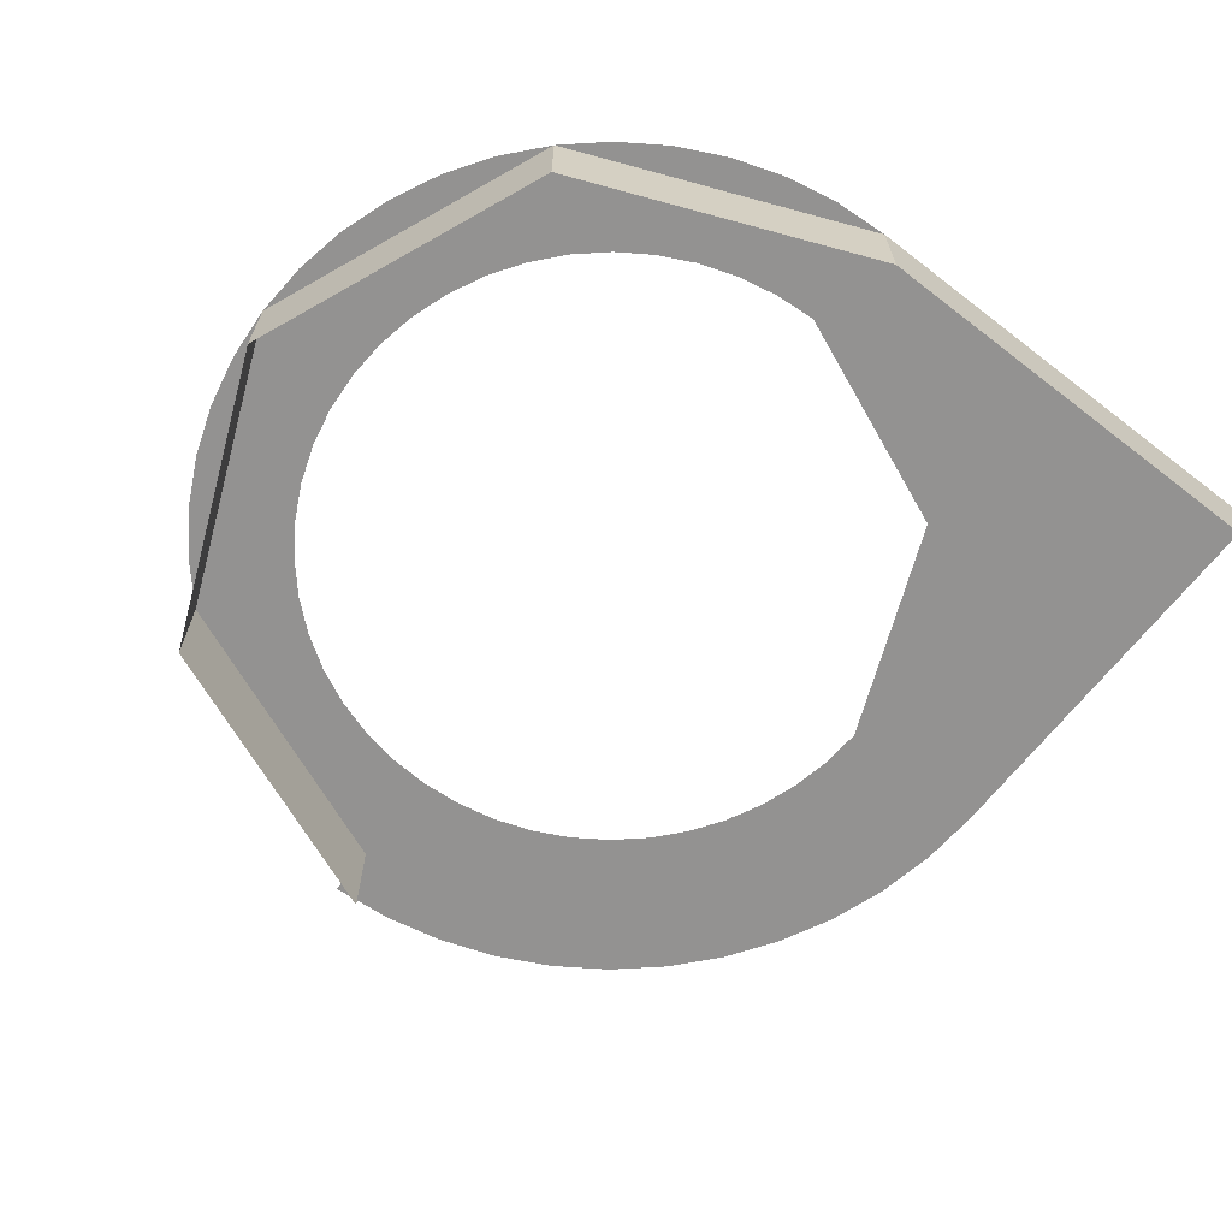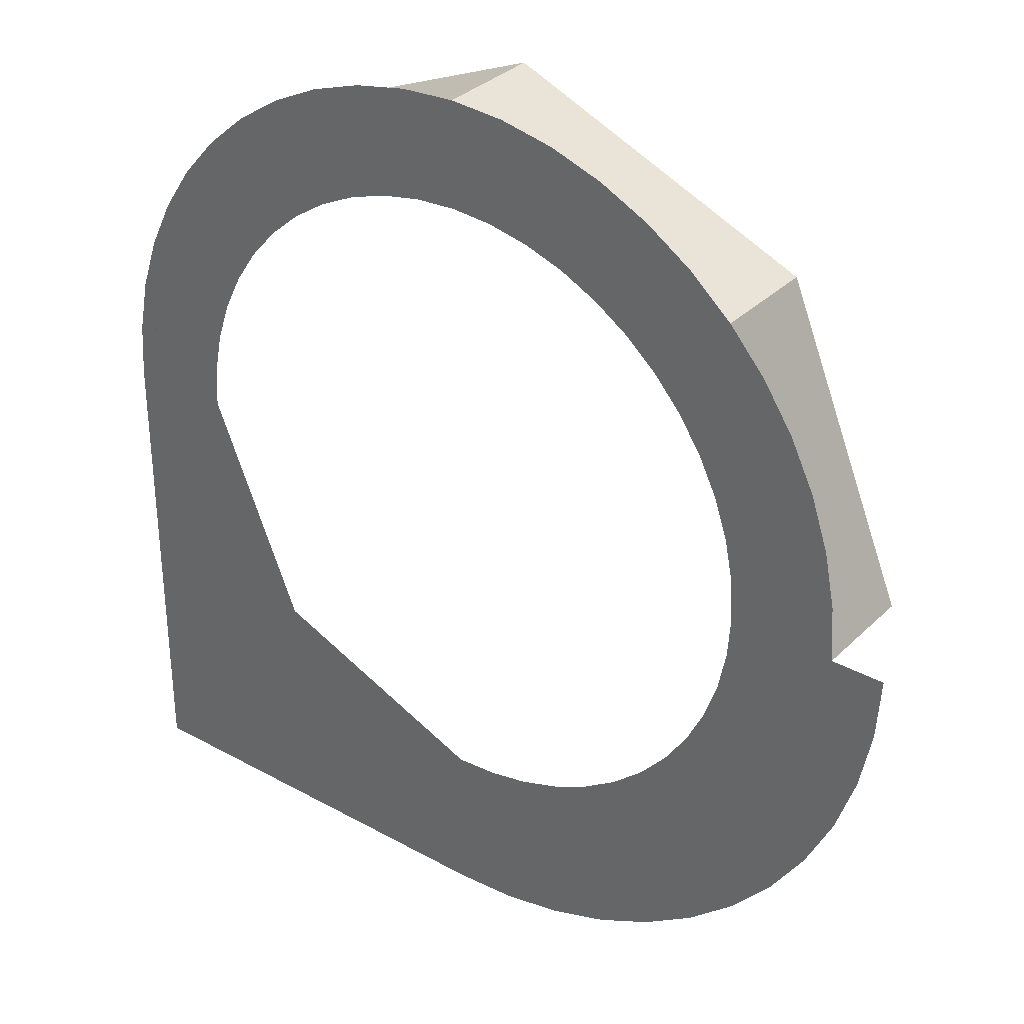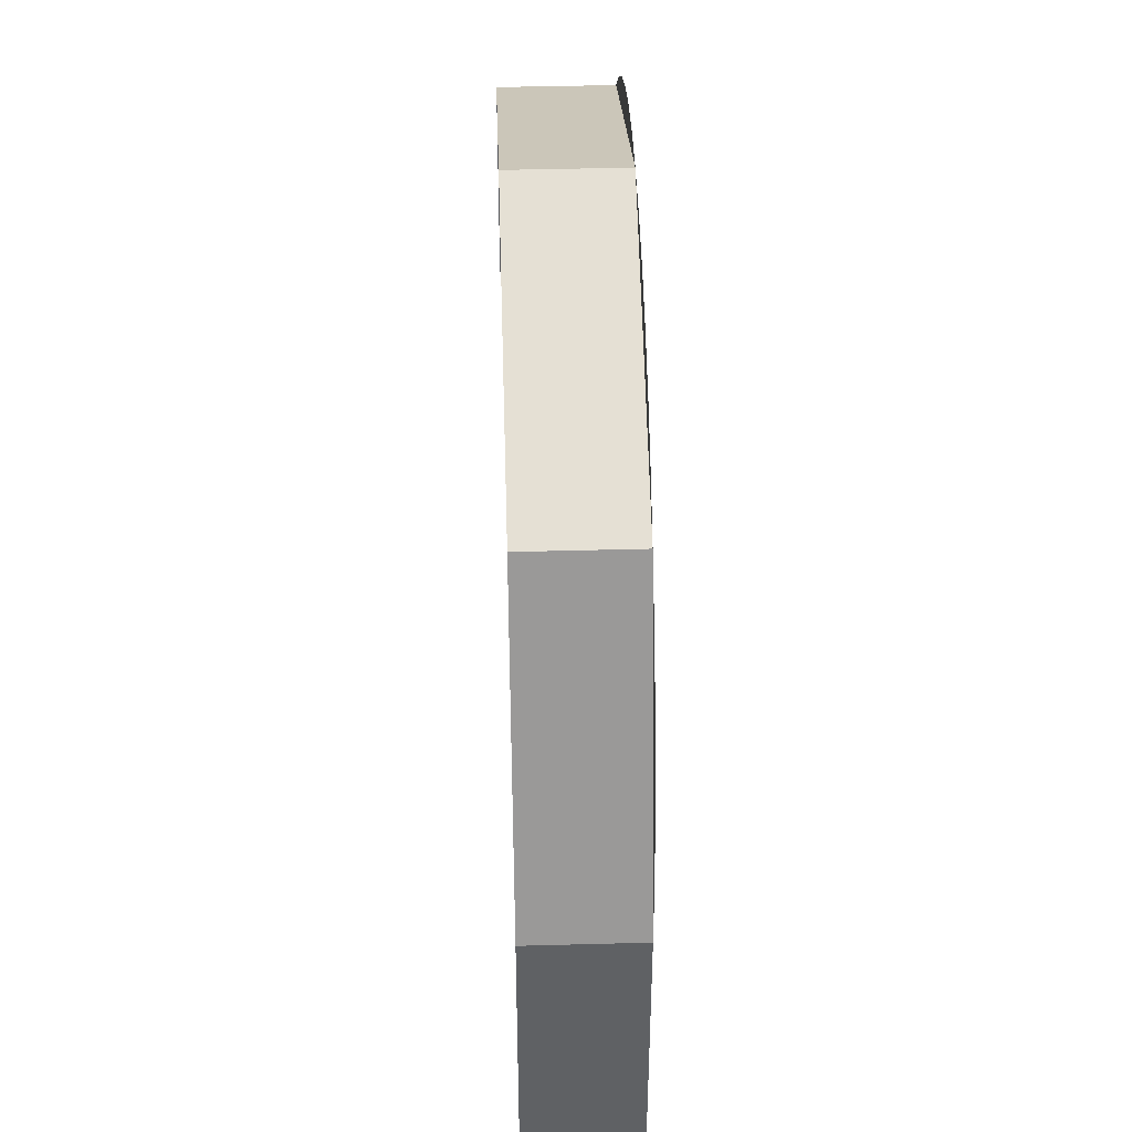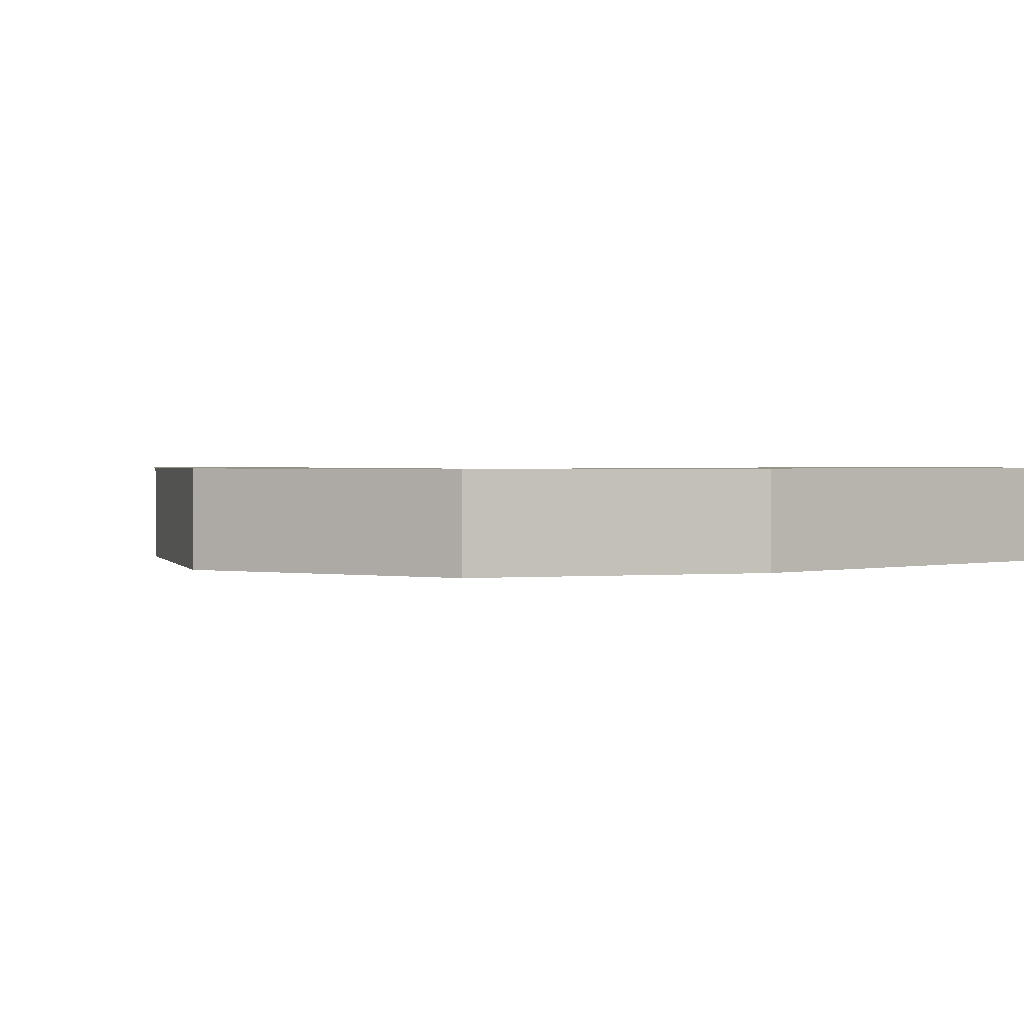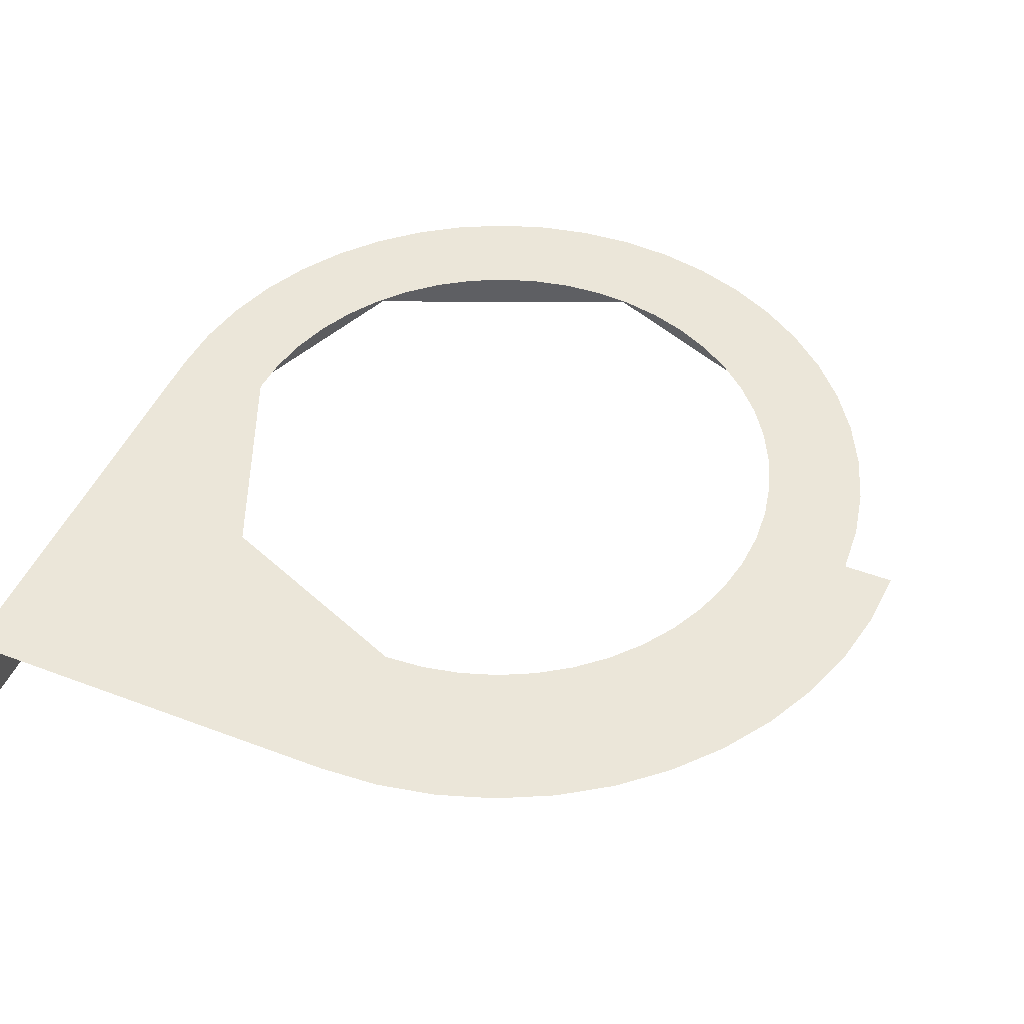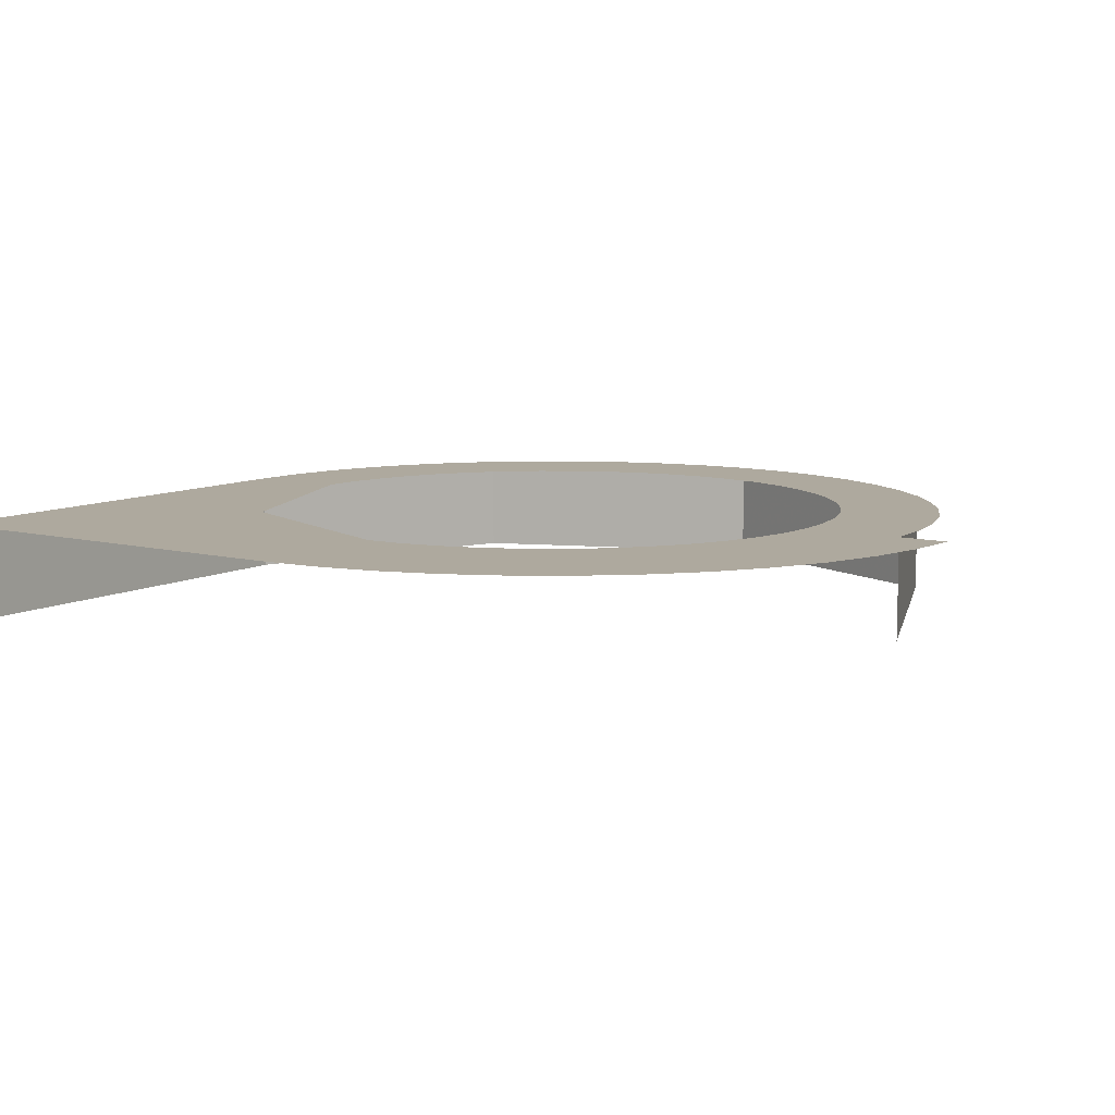
<metadata>
{"format":"obj","ext":"obj","renderer":"f3d","projection":"perspective","resolution":1024,"background":"white","views":[{"elev":-66.4,"azim":52.2,"up":"+Y"},{"elev":33.1,"azim":-142.7,"up":"+Z"},{"elev":43.6,"azim":88.2,"up":"+Z"},{"elev":1.4,"azim":51.0,"up":"+Y"},{"elev":48.3,"azim":-157.2,"up":"+Y"},{"elev":9.0,"azim":-145.3,"up":"+Y"}]}
</metadata>
<code>
v 0.4 0.1 0
v 0.3966 0.1 0.0522
v 0.2974 0.1 0.03915
v 0.3 0.1 0
v 0.3966 0.1 0.0522
v 0.3864 0.1 0.1035
v 0.2898 0.1 0.07764
v 0.2974 0.1 0.03915
v 0.3864 0.1 0.1035
v 0.3696 0.1 0.1531
v 0.2772 0.1 0.1148
v 0.2898 0.1 0.07764
v 0.3696 0.1 0.1531
v 0.3464 0.1 0.2
v 0.2598 0.1 0.15
v 0.2772 0.1 0.1148
v 0.3464 0.1 0.2
v 0.3174 0.1 0.2435
v 0.238 0.1 0.1826
v 0.2598 0.1 0.15
v 0.3174 0.1 0.2435
v 0.2828 0.1 0.2828
v 0.2121 0.1 0.2121
v 0.238 0.1 0.1826
v 0.2828 0.1 0.2828
v 0.2435 0.1 0.3174
v 0.1826 0.1 0.238
v 0.2121 0.1 0.2121
v 0.2435 0.1 0.3174
v 0.2 0.1 0.3464
v 0.15 0.1 0.2598
v 0.1826 0.1 0.238
v 0.2 0.1 0.3464
v 0.1531 0.1 0.3696
v 0.1148 0.1 0.2772
v 0.15 0.1 0.2598
v 0.1531 0.1 0.3696
v 0.1035 0.1 0.3864
v 0.07764 0.1 0.2898
v 0.1148 0.1 0.2772
v 0.1035 0.1 0.3864
v 0.0522 0.1 0.3966
v 0.03915 0.1 0.2974
v 0.07764 0.1 0.2898
v 0.0522 0.1 0.3966
v 0 0.1 0.4
v 0 0.1 0.3
v 0.03915 0.1 0.2974
v 0 0.1 0.4
v -0.0522 0.1 0.3966
v -0.03915 0.1 0.2974
v 0 0.1 0.3
v -0.0522 0.1 0.3966
v -0.1035 0.1 0.3864
v -0.07764 0.1 0.2898
v -0.03915 0.1 0.2974
v -0.1035 0.1 0.3864
v -0.1531 0.1 0.3696
v -0.1148 0.1 0.2772
v -0.07764 0.1 0.2898
v -0.1531 0.1 0.3696
v -0.2 0.1 0.3464
v -0.15 0.1 0.2598
v -0.1148 0.1 0.2772
v -0.2 0.1 0.3464
v -0.2435 0.1 0.3174
v -0.1826 0.1 0.238
v -0.15 0.1 0.2598
v -0.2435 0.1 0.3174
v -0.2828 0.1 0.2828
v -0.2121 0.1 0.2121
v -0.1826 0.1 0.238
v -0.2828 0.1 0.2828
v -0.3174 0.1 0.2435
v -0.238 0.1 0.1826
v -0.2121 0.1 0.2121
v -0.3174 0.1 0.2435
v -0.3464 0.1 0.2
v -0.2598 0.1 0.15
v -0.238 0.1 0.1826
v -0.3464 0.1 0.2
v -0.3696 0.1 0.1531
v -0.2772 0.1 0.1148
v -0.2598 0.1 0.15
v -0.3696 0.1 0.1531
v -0.3864 0.1 0.1035
v -0.2898 0.1 0.07764
v -0.2772 0.1 0.1148
v -0.3864 0.1 0.1035
v -0.3966 0.1 0.0522
v -0.2974 0.1 0.03915
v -0.2898 0.1 0.07764
v -0.3966 0.1 0.0522
v -0.4 0.1 0
v -0.3 0.1 0
v -0.2974 0.1 0.03915
v -0.45 0.1 0
v -0.4461 0.1 -0.05872
v -0.2974 0.1 -0.03915
v -0.3 0.1 0
v -0.4461 0.1 -0.05872
v -0.4347 0.1 -0.1165
v -0.2898 0.1 -0.07764
v -0.2974 0.1 -0.03915
v -0.4347 0.1 -0.1165
v -0.4158 0.1 -0.1722
v -0.2772 0.1 -0.1148
v -0.2898 0.1 -0.07764
v -0.4158 0.1 -0.1722
v -0.3897 0.1 -0.225
v -0.2598 0.1 -0.15
v -0.2772 0.1 -0.1148
v -0.3897 0.1 -0.225
v -0.357 0.1 -0.274
v -0.238 0.1 -0.1826
v -0.2598 0.1 -0.15
v -0.357 0.1 -0.274
v -0.3182 0.1 -0.3182
v -0.2121 0.1 -0.2121
v -0.238 0.1 -0.1826
v -0.3182 0.1 -0.3182
v -0.274 0.1 -0.357
v -0.1826 0.1 -0.238
v -0.2121 0.1 -0.2121
v -0.274 0.1 -0.357
v -0.225 0.1 -0.3897
v -0.15 0.1 -0.2598
v -0.1826 0.1 -0.238
v -0.225 0.1 -0.3897
v -0.1722 0.1 -0.4158
v -0.1148 0.1 -0.2772
v -0.15 0.1 -0.2598
v -0.1722 0.1 -0.4158
v -0.1165 0.1 -0.4347
v -0.07764 0.1 -0.2898
v -0.1148 0.1 -0.2772
v -0.1165 0.1 -0.4347
v -0.05872 0.1 -0.4461
v -0.03915 0.1 -0.2974
v -0.07764 0.1 -0.2898
v -0.05872 0.1 -0.4461
v 0 0.1 -0.45
v 0 0.1 -0.3
v -0.03915 0.1 -0.2974
v 0.2828 0 0.2828
v 0.4 0 0
v 0.4 0.1 0
v 0.2828 0.1 0.2828
v 0 0 0.4
v 0.2828 0 0.2828
v 0.2828 0.1 0.2828
v 0 0.1 0.4
v -0.2828 0 0.2828
v 0 0 0.4
v 0 0.1 0.4
v -0.2828 0.1 0.2828
v -0.4 0 0
v -0.2828 0 0.2828
v -0.2828 0.1 0.2828
v -0.4 0.1 0
v 0.3 0.1 -0.3
v 0.2121 0.1 -0.2121
v 0.3 0.1 0
v 0.3 0.1 -0.3
v 0 0.1 -0.3
v 0.2121 0.1 -0.2121
v 0.4 0 -0.45
v 0.4 0 0
v 0.4 0.1 0
v 0.4 0.1 -0.45
v 0.4 0.1 -0.45
v 0.3 0.1 -0.3
v 0 0.1 -0.3
v 0 0.1 -0.45
v 0.3 0.1 0
v 0.3 0.1 -0.3
v 0.4 0.1 -0.45
v 0.4 0.1 0
g mesh21202
f 1 2 3
f 3 4 1
f 5 6 7
f 7 8 5
f 9 10 11
f 11 12 9
f 13 14 15
f 15 16 13
f 17 18 19
f 19 20 17
f 21 22 23
f 23 24 21
f 25 26 27
f 27 28 25
f 29 30 31
f 31 32 29
f 33 34 35
f 35 36 33
f 37 38 39
f 39 40 37
f 41 42 43
f 43 44 41
f 45 46 47
f 47 48 45
f 49 50 51
f 51 52 49
f 53 54 55
f 55 56 53
f 57 58 59
f 59 60 57
f 61 62 63
f 63 64 61
f 65 66 67
f 67 68 65
f 69 70 71
f 71 72 69
f 73 74 75
f 75 76 73
f 77 78 79
f 79 80 77
f 81 82 83
f 83 84 81
f 85 86 87
f 87 88 85
f 89 90 91
f 91 92 89
f 93 94 95
f 95 96 93
g mesh21204
f 97 98 99
f 99 100 97
f 101 102 103
f 103 104 101
f 105 106 107
f 107 108 105
f 109 110 111
f 111 112 109
f 113 114 115
f 115 116 113
f 117 118 119
f 119 120 117
f 121 122 123
f 123 124 121
f 125 126 127
f 127 128 125
f 129 130 131
f 131 132 129
f 133 134 135
f 135 136 133
f 137 138 139
f 139 140 137
f 141 142 143
f 143 144 141
g mesh21210
f 145 147 146
f 147 145 148
f 149 151 150
f 151 149 152
f 153 155 154
f 155 153 156
f 157 159 158
f 159 157 160
g mesh21214
f 161 163 162
f 164 166 165
g mesh21216
f 167 168 169
f 169 170 167
g mesh21218
f 171 172 173
f 173 174 171
f 175 176 177
f 177 178 175

</code>
